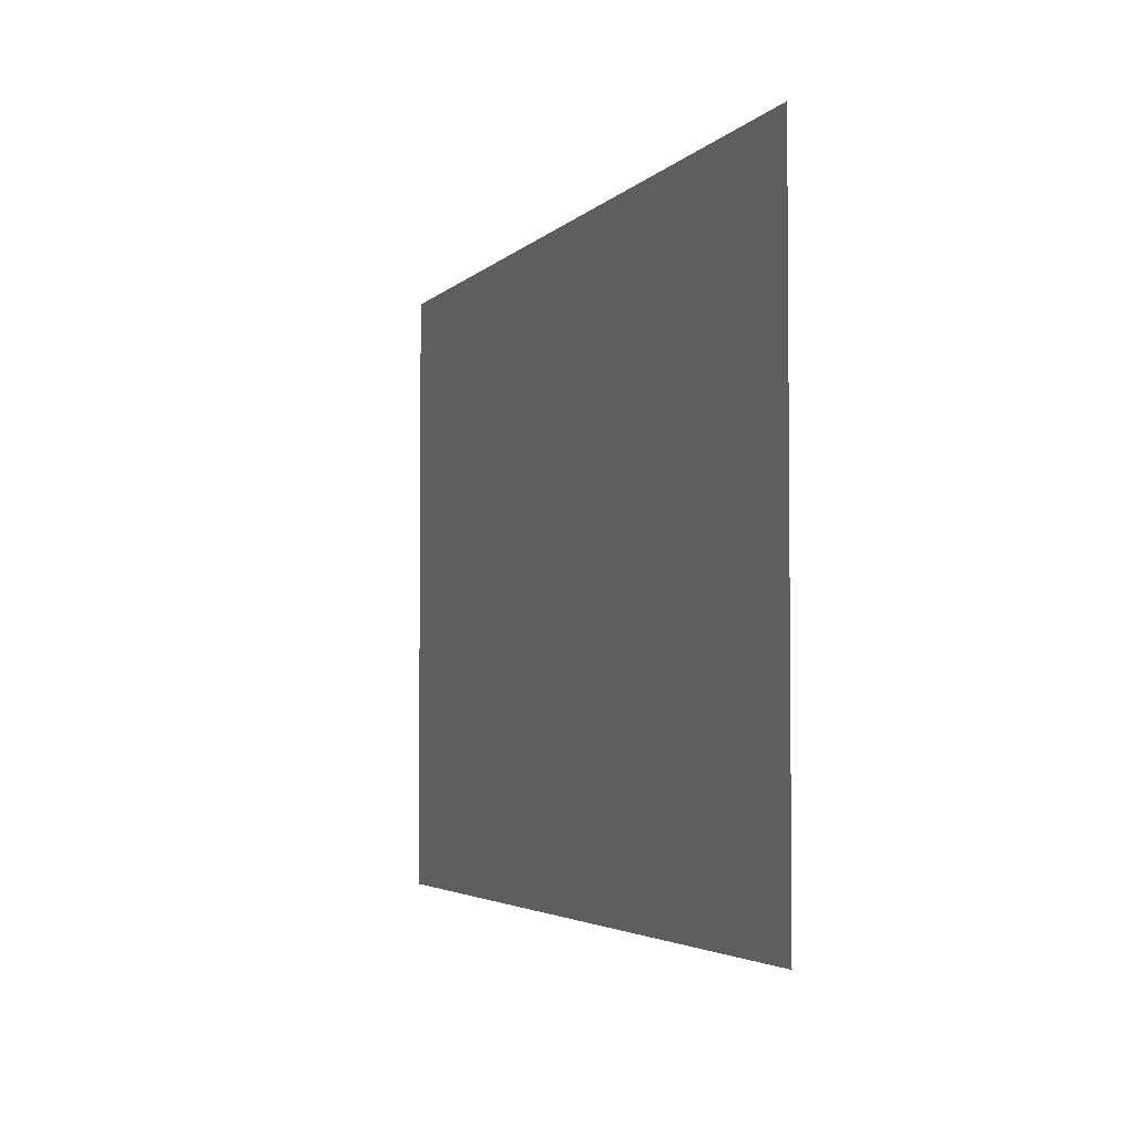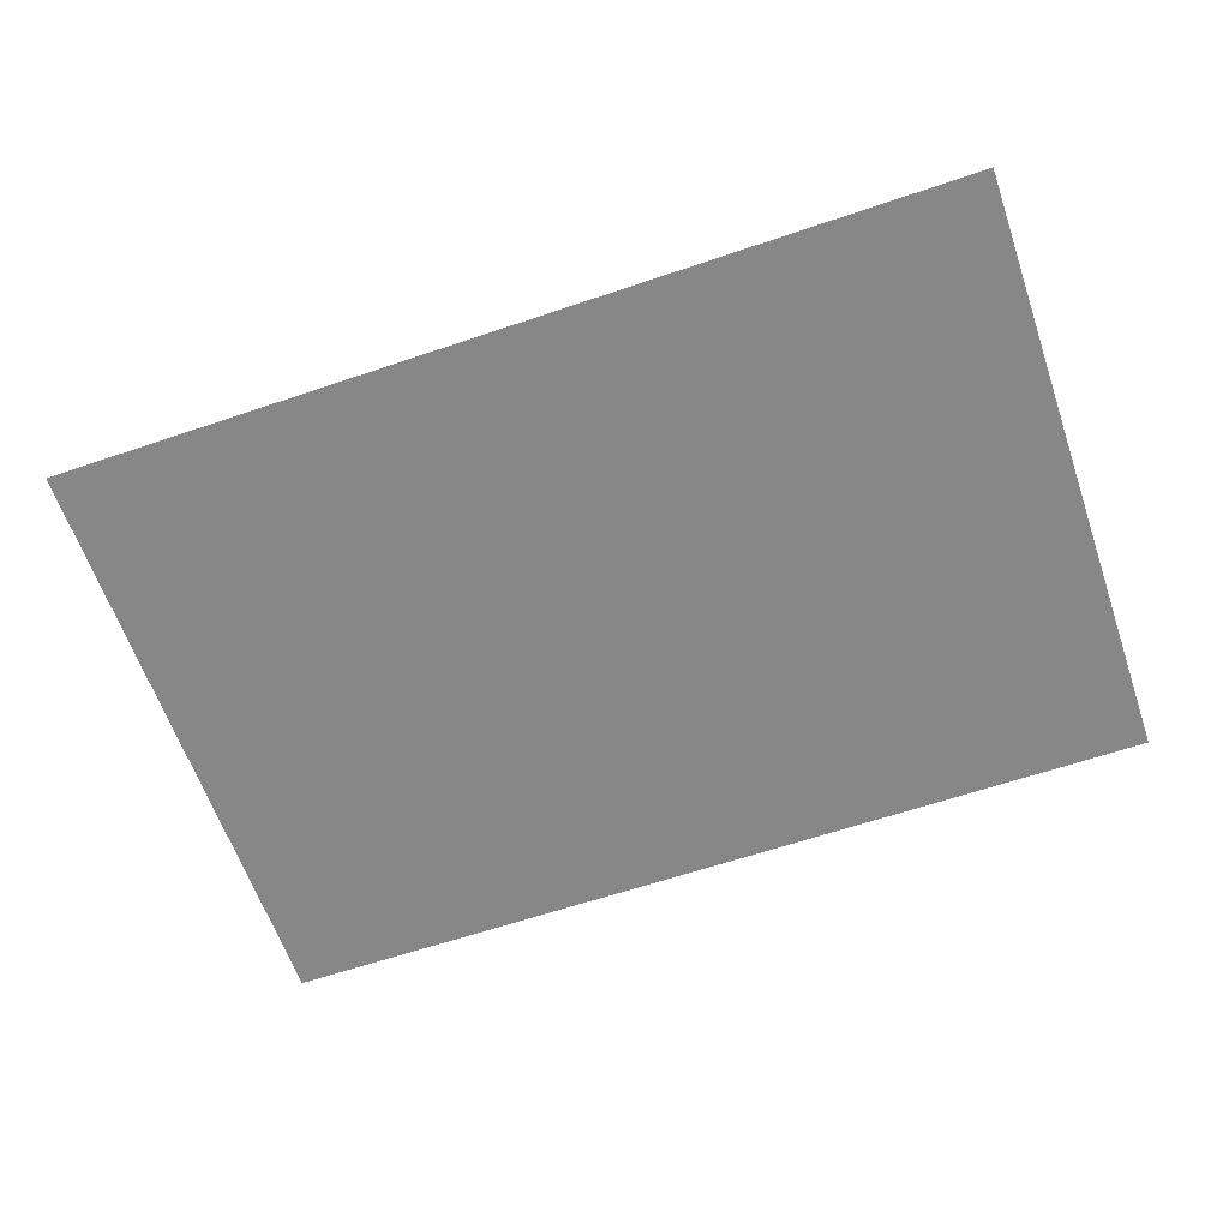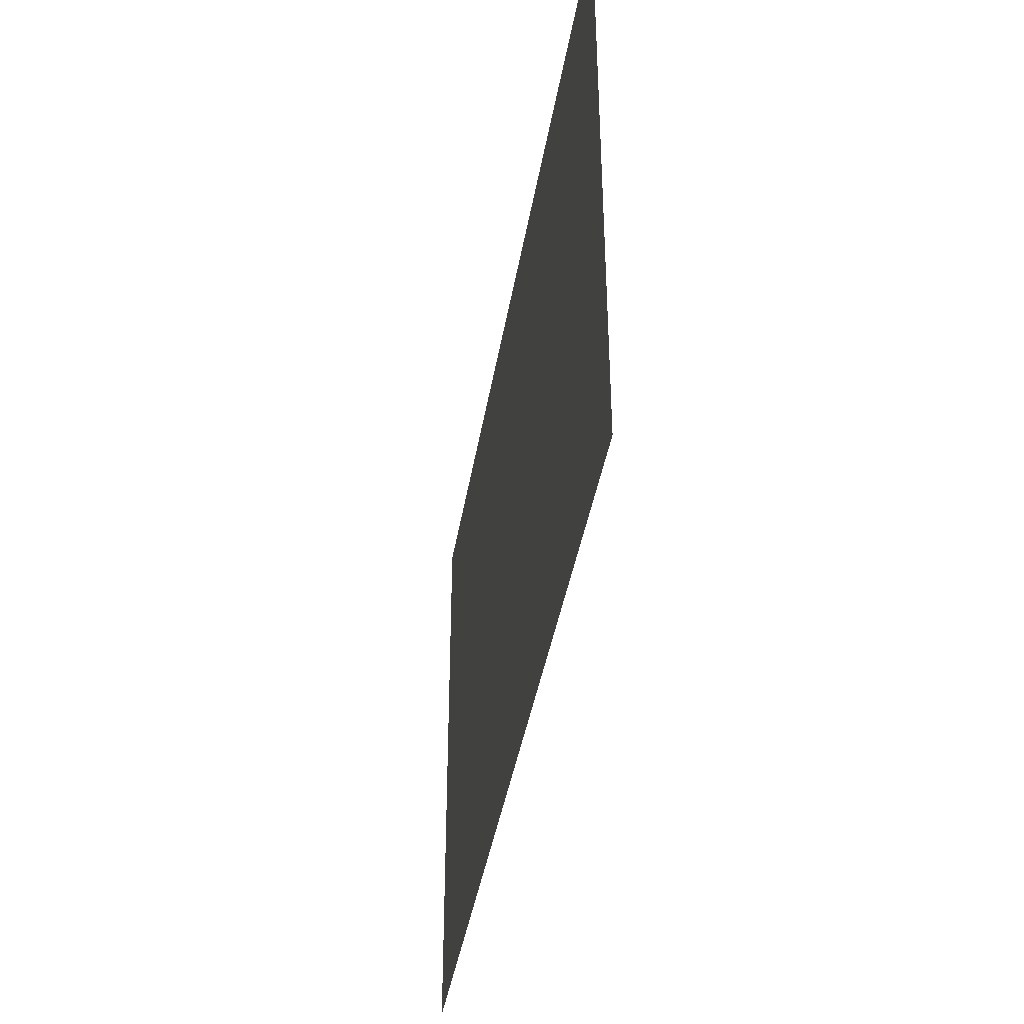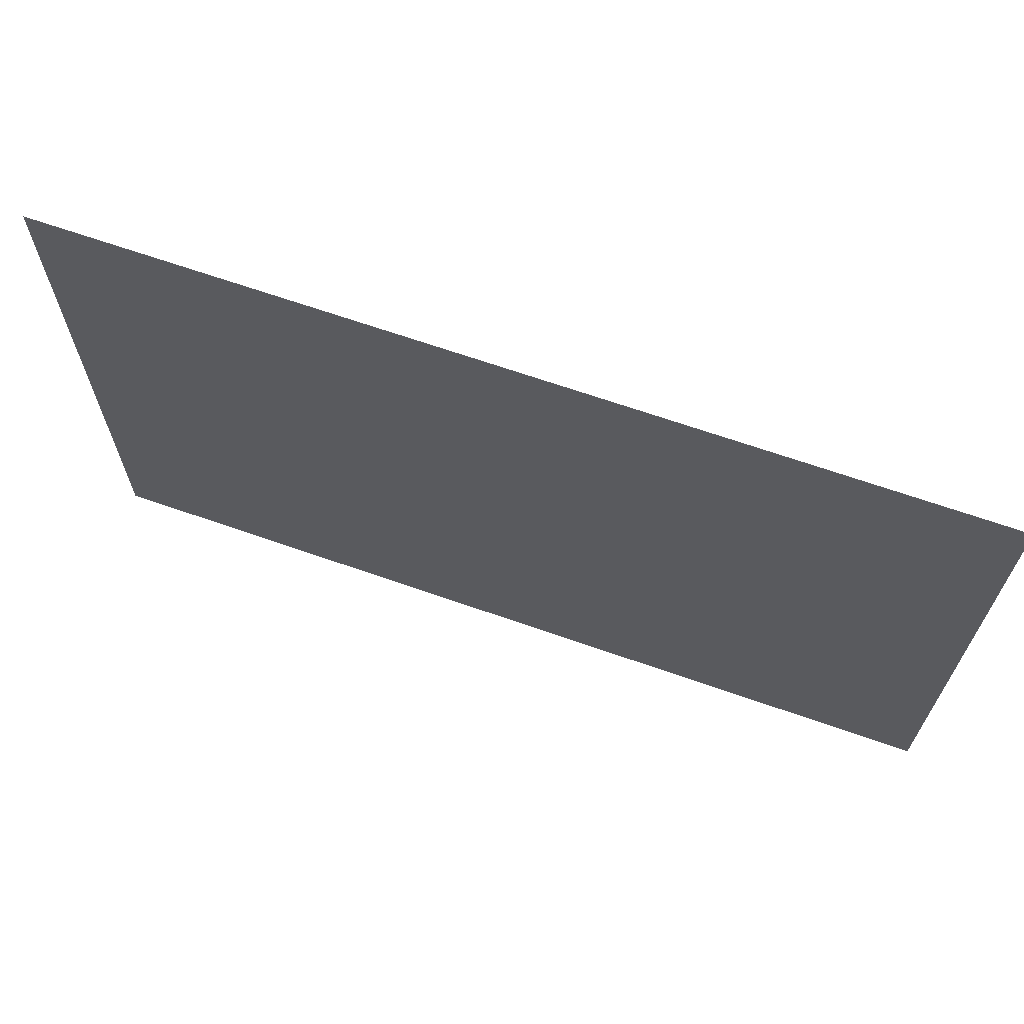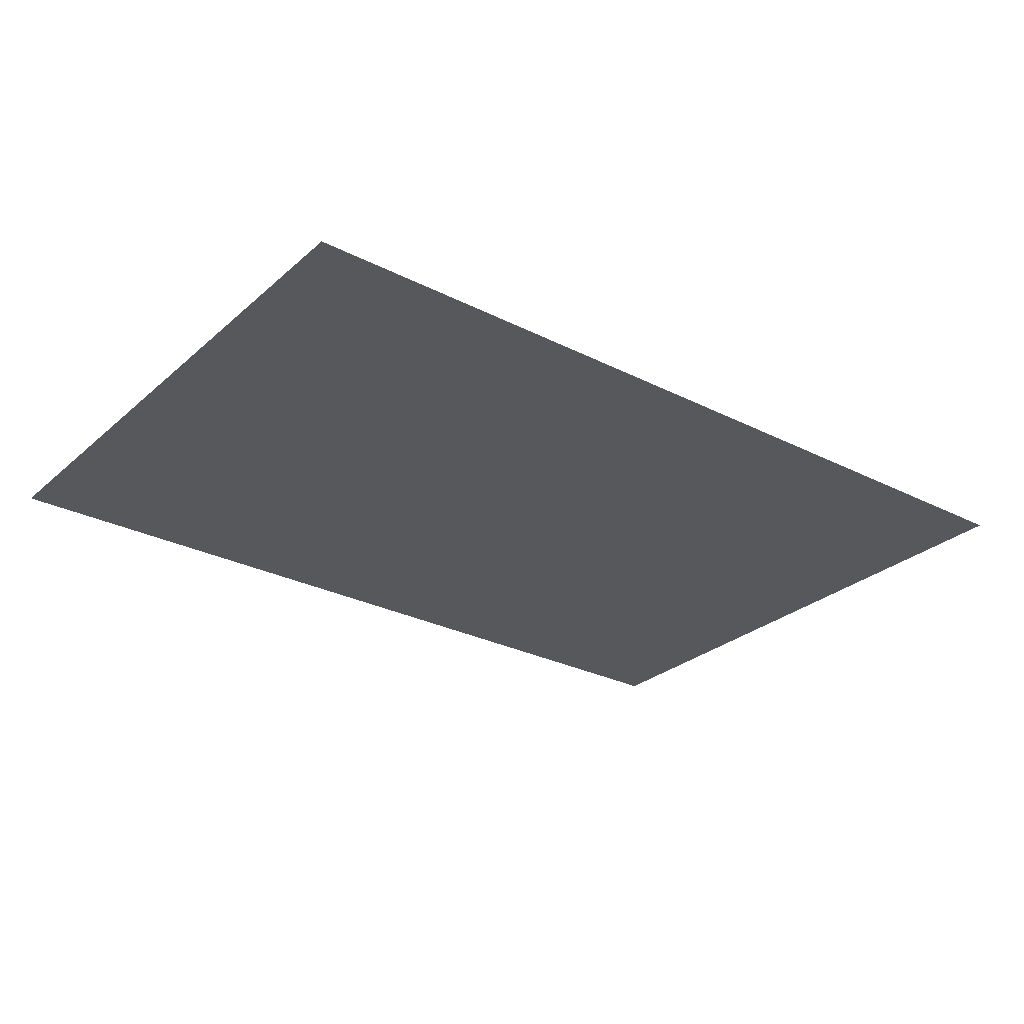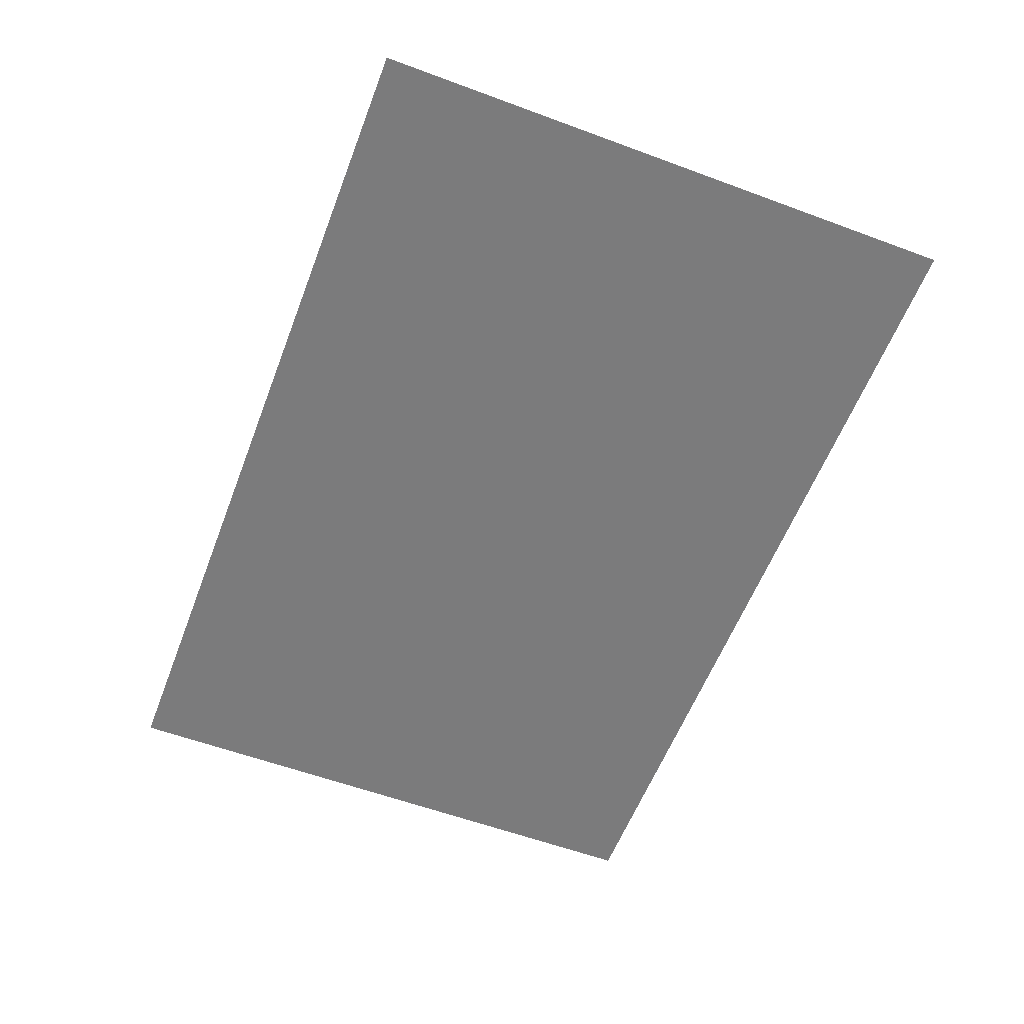
<metadata>
{"format":"obj","ext":"obj","renderer":"f3d","projection":"perspective","resolution":1024,"background":"white","views":[{"elev":-3.5,"azim":69.8,"up":"+Y"},{"elev":-62.3,"azim":-161.0,"up":"+Z"},{"elev":-40.4,"azim":-99.3,"up":"+Y"},{"elev":67.0,"azim":-160.6,"up":"+Y"},{"elev":-28.0,"azim":142.4,"up":"+Z"},{"elev":-58.5,"azim":-110.9,"up":"+Z"}]}
</metadata>
<code>
v -700 -420 0
v -821 -420 0
v -821 -338 0
v -700 -338 0
g brotherRoom_mesh_0005
f 1 2 3 4

</code>
